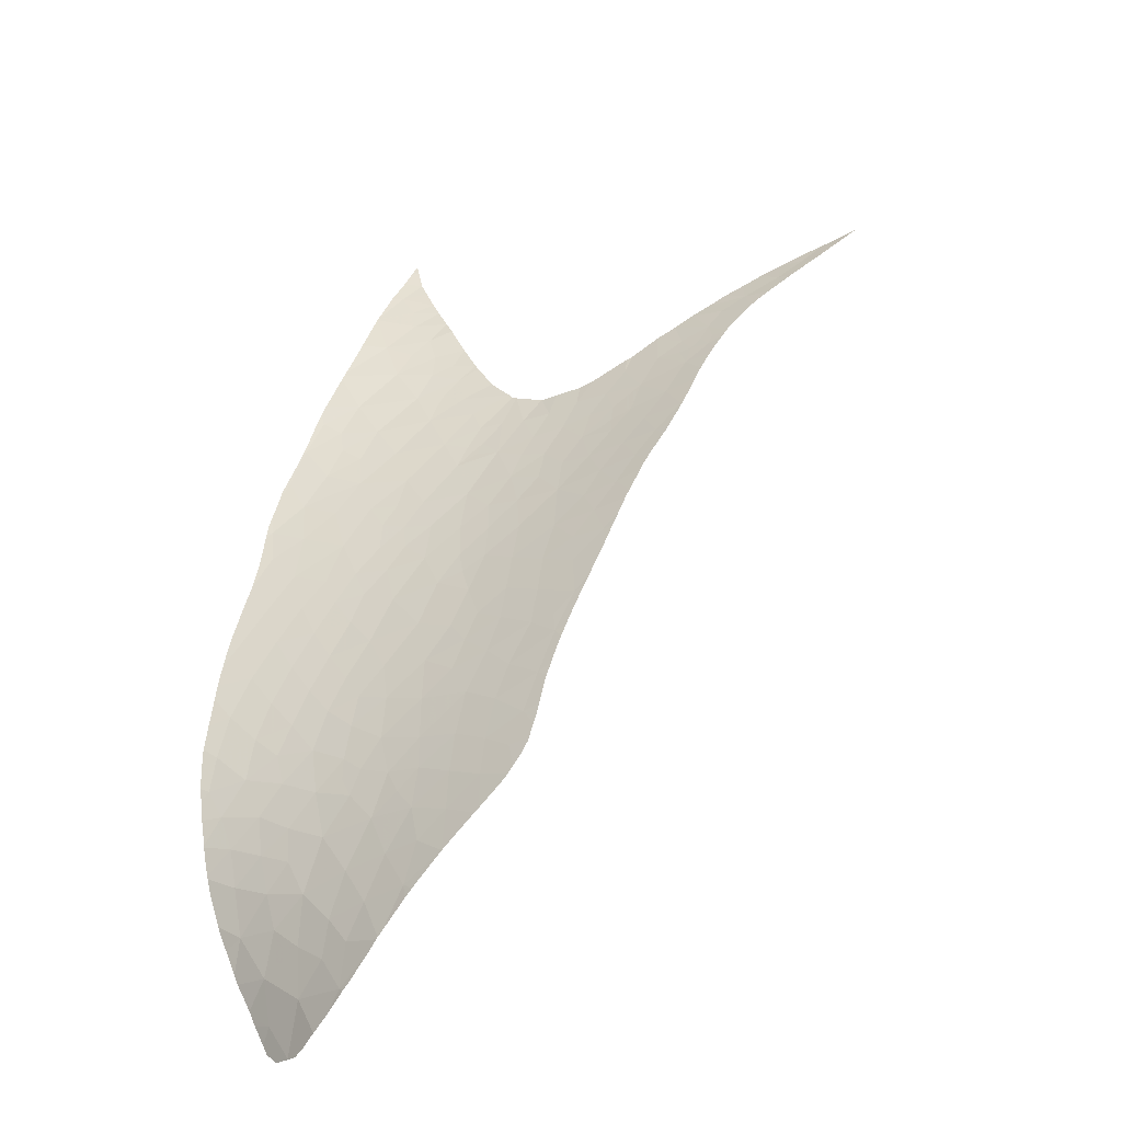
<metadata>
{"format":"obj","ext":"obj","renderer":"f3d","projection":"perspective","resolution":1024,"background":"white","views":[{"elev":-63.4,"azim":16.9,"up":"+Z"}]}
</metadata>
<code>
v -22.08 61.12 -21.27
v -20.44 61.13 -21.58
v -21.49 61.7 -22.85
v -16.75 58.68 -14.51
v -15.22 58.34 -13.26
v -14.82 58.86 -15.06
v -16.37 59.18 -16.1
v -15.1 62.63 -30.33
v -14.61 62.27 -29.65
v -14.72 62.67 -30.99
v -20.7 62.18 -24.36
v -22.43 62.37 -24.22
v -11.56 58.59 -14.12
v -12.22 58.61 -14.07
v -11.63 58.38 -13.06
v -21.45 64.98 -30.23
v -21.34 65.72 -31.64
v -22.68 65.75 -30.63
v -11.73 60.81 -27.39
v -13.16 61.22 -27.24
v -12.61 60.83 -26.09
v -12.65 61.4 -28.87
v -11.66 59.84 -21.66
v -12.62 60.1 -21.98
v -12.71 59.92 -20.85
v -14.2 57.5 -10.18
v -16.64 57.19 -10.06
v -14.97 56.88 -8.418
v -15.26 59.24 -16.41
v -17.08 63.05 -29.4
v -15.96 62.94 -30.3
v -17.59 63.5 -30.21
v -10.83 60.04 -24.45
v -12.05 60.47 -24.96
v -12.39 60.27 -23.32
v -15.55 60.58 -21.74
v -17.34 60.92 -21.99
v -16.75 60.52 -20.79
v -21.42 64.23 -28.79
v -20.21 64.35 -29.93
v -8.525 58.89 -19.77
v -7.47 58.76 -21.23
v -8.752 59.18 -22.16
v -10.2 59.4 -20.93
v -17.96 60.6 -20.64
v -12.66 59.61 -19.19
v -13.88 59.6 -18.31
v -12.31 59.19 -17.19
v -15.01 59.58 -17.78
v -16.05 59.85 -18.51
v -15.89 59.49 -17.25
v -14.98 59.85 -18.93
v -15.76 60.17 -19.94
v -14.17 60.01 -20.14
v -14.16 55.89 -4.29
v -14.1 56.15 -5.315
v -15.69 55.64 -4.622
v -17.26 65.09 -34.67
v -18.14 65.95 -35.49
v -18.77 65.72 -34.24
v -13.53 56.54 -6.467
v -15.35 56.27 -6.606
v -9.423 58.52 -15.06
v -8.164 58.37 -15.22
v -8.989 58.65 -16.65
v -12.28 56.82 -6.882
v -12.56 56.56 -6.034
v -12.38 57.47 -9.503
v -13.04 57.64 -10.33
v -0.0432 56.98 -10.5
v -0.8232 57.04 -9.647
v -0.0605 57 -9.256
v -5.002 57.61 -11.93
v -5.367 57.73 -12.95
v -5.229 57.64 -12.02
v -13.66 60.29 -21.97
v -2.885 57.33 -12.49
v -3.03 57.39 -13.41
v -3.954 57.52 -13.07
v -19.11 61.97 -24.54
v -18.23 61.44 -23.3
v -17.58 61.75 -24.75
v -15.08 63.27 -32.49
v -13.48 62.48 -32.09
v -12.69 58.82 -15.12
v -14.15 59.25 -16.69
v -13.17 58.45 -13.47
v -17.96 58.71 -14.74
v -19.13 58.78 -15.04
v -18.11 58.32 -13.66
v -5.666 57.72 -12.15
v -12.07 58.69 -14.52
v -12.77 56.4 -5.409
v -2.844 57.4 -14.55
v -4.782 57.75 -14.72
v -10.96 58.7 -15.14
v -11.81 58.7 -14.73
v -11.5 61.27 -30.16
v -13.15 61.98 -30.58
v 1.471 56.89 -9.652
v -1.538 57.12 -10.05
v -1.063 57.07 -11.11
v -8.014 59.14 -23.64
v -8.091 59.34 -25.11
v -9.303 59.55 -23.97
v -16.69 58.22 -13.11
v -15.93 57.82 -11.74
v -11.48 59.54 -20.06
v -2.323 57.19 -10.47
v -15.63 63.15 -31.38
v -10.52 59.71 -22.75
v -8.28 58.66 -17.97
v -9.293 58.87 -18.17
v -11.08 61.7 -32.79
v -12.27 62.27 -33.18
v -11.99 61.81 -31.73
v -15.6 64.46 -35.27
v -14.94 63.69 -34.01
v -13.99 63.6 -35.14
v -21.37 60.01 -18.49
v -19.62 60.03 -18.58
v -20.91 60.58 -20
v -20.49 59.59 -17.37
v -16.54 61.18 -23.46
v -17.83 59.07 -15.81
v -19.19 59.37 -16.76
v -20.48 59.08 -16.04
v -19.87 62.55 -25.77
v -21.42 62.81 -25.64
v -19.81 61.58 -23.08
v -12.25 57.82 -10.83
v -13.31 57.74 -10.77
v -7.384 58.38 -16.74
v -11.9 58.12 -11.98
v -13.71 57.97 -11.75
v -17.55 59.68 -17.73
v -6.991 58.18 -15.26
v -7.502 58.12 -13.72
v -6.168 58.18 -17.33
v -7.157 58.47 -18.46
v -15.08 59.39 -17.03
v -21.9 63.56 -27.1
v -23.01 64.31 -27.99
v -20.36 63.57 -28.05
v -20.42 67.6 -35.69
v -21.82 67.54 -34.05
v -20.21 66.54 -34.16
v -20.32 64.98 -31.12
v -19.8 65.49 -32.62
v -21.86 68.59 -35.42
v -21.16 66.42 -32.94
v -20.25 63.94 -29
v -16.19 62.49 -28.54
v -13.98 63.61 -35.16
v -13.7 63.01 -33.61
v -18.8 64.35 -31.12
v -17.95 64.76 -33
v -21.2 69.07 -36.83
v -19.22 66.54 -35.26
v -18.59 66.88 -36.74
v -18.31 60.22 -19.36
v -17.07 60.18 -19.5
v -14.28 61.27 -25.97
v -13.18 60.75 -24.83
v -17.4 62.44 -27.2
v -18.35 62.28 -25.94
v -17.07 62 -25.98
v -23.45 63.79 -26.82
v -22.67 66.84 -32.23
v -23.04 63.12 -25.66
v -17.86 63.29 -29.34
v -18.99 63.62 -29.2
v -22.71 64.95 -29.29
v -19.35 60.6 -20.33
v -18.86 61.05 -21.82
v -15.91 61.92 -26.79
v -15.99 61.5 -25.13
v -14.46 61.76 -27.84
v -16.26 64.17 -33.53
v -16.75 63.73 -31.72
v -14.51 60.84 -23.78
v -14.29 56.65 -7.3
v -13.32 56.89 -7.698
v -6.145 58.12 -16.42
v -5.284 57.95 -16.36
v -10.45 58.95 -17.27
v -13.08 56.17 -4.495
v -11.42 59.29 -18.57
v -9.956 58.7 -16.03
v -12.59 57.18 -8.458
v -12.09 57.01 -7.492
v -11.65 57.35 -8.732
v -17.43 57.58 -11.43
v -11.12 60.37 -25.98
v -18.94 57.68 -12.15
v -17.42 57.93 -12.42
v -11.59 57.39 -8.895
v -11.55 57.41 -8.982
v -23.04 61.98 -23.2
v -11.04 57.76 -10.24
v -19.66 58.23 -13.73
v -20.29 58.61 -14.82
v -18.15 57.25 -10.77
v -6.584 58.22 -16.66
v -10.36 58.01 -11.25
v -10.22 58.07 -11.49
v -13.49 57.18 -8.852
v -20.52 63.09 -26.79
v -17.77 62.97 -28.51
v -6.733 58.48 -20.01
v -19.04 62.93 -27.35
v -5.744 58.18 -18.81
v -6.117 58.44 -21.48
v -5.268 58.14 -20.26
v -21.1 59.68 -17.63
v -21.38 60.01 -18.48
v -13.29 55.97 -3.817
v -14.59 55.53 -3.197
v -13.56 55.71 -2.881
v -13.75 55.53 -2.228
v -10.7 58.37 -13.16
v 2.201 56.92 -8.081
v 2.594 56.88 -8.575
v 1.641 56.94 -8.368
v 3.099 56.93 -7.614
v 3.587 56.93 -7.377
v -2.103 57.24 -13.01
v -1.618 57.17 -13.12
v -1.825 57.22 -13.78
v 3.859 56.95 -7.228
v 4.928 56.99 -6.548
v 4.946 56.98 -6.567
v 0.7434 56.95 -8.826
v -10.45 61.21 -31.66
v -7.103 58.79 -22.65
v -1.713 57.16 -12.13
v -4.762 57.9 -17.67
v -8.11 59.61 -27.06
v -9.005 59.98 -27.66
v -9.914 60.22 -27.31
v -10.89 60.81 -28.83
v -8.988 60.12 -28.6
v -9.562 59.85 -25.65
v -11.68 61.16 -29.29
v -9.76 60.67 -30.21
v -10.08 61.27 -32.53
v -6.776 58.86 -24.25
v -6.751 58.95 -25.1
v -4.354 57.87 -19.12
v -10.23 59.16 -19.13
v -4.899 58.1 -21.13
v -3.788 57.64 -16.33
v -3.241 57.58 -18.02
v -3.876 57.39 -11.33
v -6.232 57.96 -14.12
v -8.707 58.28 -13.73
v -2.537 57.32 -13.45
v -9.807 58.36 -13.51
v -8.996 58.19 -12.36
v -8.358 58.11 -12.5
v -6.623 58.19 -16.12
v -6.012 58.03 -15.51
v -10.05 58.09 -11.64
v -3.089 57.3 -10.92
v 2.613 56.83 -9.34
v -0.1076 56.96 -12.03
v -7.329 58.02 -12.61
v -1.081 57.09 -13.4
v -1.184 57.11 -13.58
v -6.726 57.92 -12.54
v -23.34 62.49 -24.24
v -23.2 62.26 -23.77
v -23.03 61.96 -23.16
v -16.37 55.97 -6.297
v -16.41 56 -6.4
v -19.9 68.1 -37.12
v -20.33 68.48 -37.12
v -19.33 67.63 -37.05
v -19.82 68.03 -37.11
v -20.46 68.59 -37.12
v -21.42 60.06 -18.63
v -21.91 60.52 -19.83
v -21.69 60.3 -19.25
v -23.69 63.29 -25.78
v -23.62 63.03 -25.3
v -23.78 63.64 -26.41
v 3.552 56.84 -8.37
v 3.972 56.86 -7.879
v 3.231 56.83 -8.745
v 4.106 56.88 -7.72
v 4.068 56.87 -7.767
v -18 56.88 -9.733
v -17.73 56.72 -9.184
v -18.21 57.02 -10.2
v -18.06 56.91 -9.848
v -14.76 55.34 -2.593
v -14.82 55.35 -2.69
v -15 55.39 -3.025
v -13.83 63.52 -35.1
v -12.6 62.82 -34.64
v -13.27 63.2 -34.88
v -14.21 63.75 -35.25
v -19.92 58.28 -13.91
v -20.02 58.35 -14.11
v -7.685 59.46 -26.95
v -7.502 59.36 -26.6
v -7.771 59.51 -27.11
v -7.463 59.34 -26.53
v -7.917 59.6 -27.4
v -7.939 59.61 -27.44
v -23.82 64.38 -27.73
v -23.81 63.98 -27
v -23.81 63.8 -26.7
v -23.82 64.49 -27.9
v -22 60.62 -20.06
v -21.02 59.57 -17.37
v -3.786 57.74 -19.26
v -3.929 57.79 -19.54
v -3.763 57.73 -19.22
v -20.86 68.92 -37.06
v -22.67 68.48 -34.37
v -22.6 68.58 -34.59
v -22.92 68.1 -33.71
v -23.57 66.7 -31.37
v -23.65 66.43 -30.91
v -23.36 67.25 -32.2
v -23.47 67 -31.81
v -18.6 67 -36.94
v -19.12 67.46 -37.03
v -8.755 60.12 -29.07
v -8.566 60 -28.68
v -8.881 60.21 -29.34
v -8.153 59.74 -27.84
v -23.83 64.92 -28.6
v -23.82 64.53 -27.97
v -23.8 63.72 -26.57
v -11.21 62.05 -34.02
v -12 62.49 -34.39
v -12.22 62.62 -34.49
v -4.442 57.94 -20.37
v -4.716 58.03 -20.82
v -4.923 58.1 -21.17
v -3.231 57.58 -18.13
v -3.283 57.6 -18.25
v -3.196 57.57 -18.04
v -3.145 57.56 -17.93
v -3.098 57.55 -17.82
v -0.912 57.07 -13.1
v -0.8741 57.06 -13.05
v -12.42 62.72 -34.57
v -13.09 63.1 -34.82
v -15.23 55.48 -3.584
v -15.67 55.63 -4.562
v -18.7 57.41 -11.38
v -18.53 57.26 -10.93
v -18.98 57.62 -12.01
v -18.84 57.52 -11.69
v -16.34 55.96 -6.23
v -18.44 57.19 -10.72
v -17.1 56.37 -7.903
v -16.48 56.04 -6.572
v -15.08 64.3 -35.6
v -17.29 56.47 -8.301
v -17.27 56.46 -8.261
v -19.08 57.7 -12.22
v -19.04 57.66 -12.13
v -19.76 58.17 -13.6
v -19.32 57.88 -12.76
v -17.2 56.42 -8.119
v -15.03 55.4 -3.099
v -14.49 55.28 -1.995
v -14.25 55.21 -1.496
v -13.87 55.24 -1.215
v -14.08 55.16 -1.092
v -13.92 55.13 -0.71
v -14.19 55.19 -1.342
v 1.916 56.83 -10.02
v 1.947 56.83 -9.99
v 1.794 56.83 -10.14
v 3.045 56.82 -8.924
v 2.148 56.83 -9.787
v 2.331 56.83 -9.611
v -20.63 58.94 -15.7
v -20.68 59.02 -15.93
v -20.76 59.15 -16.25
v -20.45 58.76 -15.23
v -20.14 58.47 -14.43
v -20.99 59.52 -17.23
v -1.547 57.17 -14.23
v -1.586 57.18 -14.3
v -1.81 57.23 -14.74
v -1.856 57.23 -14.84
v -19.84 58.22 -13.75
v -20.11 58.44 -14.35
v -22.66 61.38 -21.82
v -22.5 61.17 -21.35
v -22.45 61.09 -21.18
v -22.34 60.96 -20.87
v -22.9 61.73 -22.64
v -22.78 61.54 -22.18
v -23.58 62.93 -25.12
v -23.39 62.58 -24.43
v -23.66 66.37 -30.81
v -23.75 66.06 -30.33
v -23.81 65.58 -29.62
v -23.83 65.35 -29.25
v -23.83 65.25 -29.11
v -23.8 65.65 -29.73
v -23.13 67.75 -33.05
v -23.16 67.68 -32.94
v -23.02 67.94 -33.42
v -23.09 67.85 -33.23
v -22.24 69.13 -35.66
v -22.5 68.75 -34.94
v -22.13 69.29 -36
v -21.52 69.24 -36.66
v -21.75 69.34 -36.53
v -5.12 58.18 -21.57
v -5.316 58.26 -21.98
v -5.817 58.47 -23.01
v -5.928 58.53 -23.25
v -5.636 58.4 -22.63
v -5.707 58.43 -22.77
v -6.123 58.63 -23.7
v -6.317 58.72 -24.14
v -15.57 64.63 -35.8
v -15.6 64.66 -35.82
v -16.17 65.07 -36.07
v -17.17 65.84 -36.51
v -16.87 65.57 -36.37
v -17.09 65.77 -36.47
v -21.21 69.1 -36.84
v -21.18 69.08 -36.87
v -18.42 66.84 -36.9
v -17.34 65.98 -36.56
v -18.17 66.65 -36.85
v -18.68 67.07 -36.95
v -15.25 64.41 -35.67
v 4.185 56.89 -7.621
v 5.01 56.99 -6.479
v 4.394 56.91 -7.321
v 4.322 56.9 -7.425
v -2.263 57.32 -15.75
v -2.581 57.4 -16.52
v -2.224 57.31 -15.65
v 0.0319 56.95 -11.85
v -0.323 56.99 -12.31
v 1.404 56.86 -10.49
v 0.9142 56.88 -10.94
v 0.3756 56.92 -11.44
v -4.107 57.84 -19.83
v -23.83 64.96 -28.66
v -8.927 60.24 -29.43
v -10.97 61.9 -33.81
v -11.3 62.11 -34.1
v -10.63 61.7 -33.52
v -22.25 60.87 -20.66
v -9.793 60.99 -31.74
v -9.937 61.14 -32.19
v -10.29 61.46 -33.04
v -10.34 61.51 -33.16
v -6.44 58.78 -24.41
v -6.777 58.96 -25.16
v -7.087 59.12 -25.78
v -6.934 59.04 -25.49
v -16.8 65.52 -36.34
v -16.58 65.37 -36.24
v -2.794 57.46 -17.1
v 0.1585 56.94 -11.7
v -9.438 60.64 -30.65
v -9.522 60.71 -30.86
v -9.809 61.01 -31.79
v -8.947 60.26 -29.48
v -9.244 60.48 -30.18
v -1.02 57.08 -13.29
v -6.861 59.01 -25.35
f 1 2 3
f 4 5 6
f 6 7 4
f 8 9 10
f 11 12 3
f 13 14 15
f 16 17 18
f 19 20 21
f 19 22 20
f 23 24 25
f 26 27 28
f 29 7 6
f 30 31 32
f 33 34 35
f 36 37 38
f 39 40 16
f 41 42 43
f 43 44 41
f 37 45 38
f 46 47 48
f 49 50 51
f 49 52 50
f 53 52 54
f 31 9 8
f 55 56 57
f 58 59 60
f 61 62 56
f 63 64 65
f 66 61 67
f 26 68 69
f 70 71 72
f 73 74 75
f 36 53 54
f 54 76 36
f 77 78 79
f 80 81 82
f 83 10 84
f 6 85 86
f 6 87 85
f 88 89 90
f 74 91 75
f 14 92 85
f 67 61 93
f 79 94 95
f 95 74 79
f 13 96 97
f 13 92 14
f 13 97 92
f 98 99 22
f 70 72 100
f 70 101 71
f 70 102 101
f 103 104 105
f 106 5 4
f 106 107 5
f 108 25 46
f 108 23 25
f 102 109 101
f 31 10 110
f 43 103 105
f 105 111 43
f 112 41 113
f 113 65 112
f 114 115 116
f 117 118 119
f 120 121 122
f 120 123 121
f 82 81 124
f 125 4 7
f 125 89 88
f 126 127 89
f 89 125 126
f 11 128 129
f 129 12 11
f 130 11 3
f 131 132 69
f 133 65 64
f 134 15 87
f 87 135 134
f 136 7 51
f 136 125 7
f 137 133 64
f 64 138 137
f 139 140 133
f 29 86 141
f 142 39 143
f 142 144 39
f 145 146 147
f 148 149 17
f 150 146 145
f 17 149 151
f 39 152 40
f 30 153 31
f 99 10 9
f 9 22 99
f 96 85 97
f 117 119 154
f 119 118 155
f 156 149 148
f 156 157 149
f 158 150 145
f 159 147 60
f 159 145 147
f 160 145 159
f 159 60 59
f 59 160 159
f 161 136 162
f 149 60 147
f 147 151 149
f 163 164 21
f 21 20 163
f 165 166 167
f 110 10 83
f 142 143 168
f 169 18 17
f 76 25 24
f 170 142 168
f 171 32 172
f 151 147 146
f 143 39 173
f 172 32 156
f 156 40 172
f 40 156 148
f 144 172 152
f 169 151 146
f 169 17 151
f 174 45 175
f 174 121 161
f 163 176 177
f 163 178 176
f 179 117 58
f 58 157 179
f 156 180 157
f 97 85 92
f 163 181 164
f 163 177 181
f 46 54 47
f 46 25 54
f 177 176 167
f 53 50 52
f 53 162 50
f 31 8 10
f 61 182 62
f 29 51 7
f 29 141 51
f 61 183 182
f 184 185 139
f 29 6 86
f 87 15 14
f 96 186 48
f 48 85 96
f 136 51 50
f 85 48 86
f 87 14 85
f 136 126 125
f 93 56 187
f 93 61 56
f 49 51 141
f 38 45 162
f 49 141 86
f 47 86 48
f 47 49 86
f 52 47 54
f 6 5 87
f 163 20 178
f 188 108 46
f 189 186 96
f 190 183 191
f 191 192 190
f 66 191 183
f 183 61 66
f 62 182 28
f 107 193 27
f 26 107 27
f 26 135 107
f 194 34 33
f 90 195 196
f 68 197 198
f 3 12 199
f 68 198 200
f 200 131 68
f 174 122 121
f 161 162 45
f 45 174 161
f 201 89 202
f 201 90 89
f 121 126 136
f 136 161 121
f 106 90 196
f 196 107 106
f 90 201 195
f 132 26 69
f 135 132 131
f 135 26 132
f 69 68 131
f 68 192 197
f 135 131 134
f 193 196 195
f 193 107 196
f 106 4 90
f 193 195 203
f 203 27 193
f 135 87 5
f 135 5 107
f 183 28 182
f 187 56 55
f 184 139 204
f 205 134 131
f 205 206 134
f 125 88 4
f 88 90 4
f 205 131 200
f 206 15 134
f 130 2 175
f 130 3 2
f 68 190 192
f 207 28 183
f 207 26 28
f 207 68 26
f 207 183 190
f 190 68 207
f 35 181 76
f 35 164 181
f 180 31 110
f 180 32 31
f 76 54 25
f 19 21 194
f 47 52 49
f 175 45 37
f 37 81 175
f 123 126 121
f 38 162 53
f 82 177 167
f 208 144 142
f 209 153 30
f 153 176 178
f 65 113 186
f 140 210 41
f 210 42 41
f 157 180 179
f 84 115 155
f 155 83 84
f 36 38 53
f 162 136 50
f 130 81 80
f 174 175 2
f 124 37 36
f 124 81 37
f 181 36 76
f 181 124 36
f 211 172 144
f 211 209 172
f 35 34 164
f 21 164 34
f 179 83 118
f 35 76 24
f 21 34 194
f 156 32 180
f 157 58 60
f 177 124 181
f 177 82 124
f 166 80 82
f 166 128 80
f 153 178 9
f 9 31 153
f 144 152 39
f 83 155 118
f 212 140 139
f 157 60 149
f 180 110 83
f 83 179 180
f 179 118 117
f 171 30 32
f 208 128 211
f 99 84 10
f 99 116 84
f 116 115 84
f 22 178 20
f 22 9 178
f 210 213 42
f 210 214 213
f 122 2 1
f 122 174 2
f 165 176 153
f 153 209 165
f 209 171 172
f 16 148 17
f 16 40 148
f 16 18 173
f 173 39 16
f 166 82 167
f 152 172 40
f 209 30 171
f 123 127 126
f 170 129 142
f 170 12 129
f 165 167 176
f 209 211 165
f 211 128 166
f 166 165 211
f 208 211 144
f 129 208 142
f 129 128 208
f 130 175 81
f 11 80 128
f 11 130 80
f 215 120 216
f 217 187 55
f 217 55 218
f 218 219 217
f 220 219 218
f 221 13 15
f 222 223 224
f 223 225 226
f 227 228 229
f 230 231 232
f 100 233 224
f 224 223 100
f 98 234 116
f 42 213 235
f 43 235 103
f 102 236 109
f 221 96 13
f 139 237 212
f 133 112 65
f 133 140 112
f 238 239 240
f 241 240 242
f 243 238 240
f 243 104 238
f 98 22 244
f 240 239 242
f 234 98 245
f 241 245 98
f 241 242 245
f 240 19 194
f 240 241 19
f 234 114 116
f 234 246 114
f 98 116 99
f 247 103 235
f 247 248 104
f 104 103 247
f 241 98 244
f 243 105 104
f 243 240 194
f 42 235 43
f 243 194 33
f 33 105 243
f 241 22 19
f 241 244 22
f 212 249 214
f 212 237 249
f 238 242 239
f 139 133 204
f 113 250 186
f 113 41 250
f 111 105 33
f 111 33 35
f 35 23 111
f 44 43 111
f 77 236 227
f 74 73 79
f 23 35 24
f 44 108 250
f 250 41 44
f 44 111 23
f 44 23 108
f 213 214 251
f 140 41 112
f 185 237 139
f 237 252 253
f 237 185 252
f 254 79 73
f 254 77 79
f 212 214 210
f 210 140 212
f 65 186 189
f 255 74 95
f 237 253 249
f 94 252 95
f 185 95 252
f 256 64 63
f 256 138 64
f 77 257 78
f 256 258 259
f 259 260 256
f 63 189 96
f 63 65 189
f 184 261 262
f 78 257 94
f 221 263 258
f 77 254 264
f 260 138 256
f 221 15 206
f 206 263 221
f 263 259 258
f 258 63 96
f 96 221 258
f 188 186 250
f 100 223 265
f 100 72 233
f 236 102 266
f 77 227 257
f 184 204 261
f 227 236 228
f 267 138 260
f 222 225 223
f 78 94 79
f 257 227 229
f 228 268 269
f 184 262 185
f 261 133 137
f 257 229 94
f 264 109 236
f 236 77 264
f 256 63 258
f 188 250 108
f 270 91 74
f 74 255 270
f 270 138 267
f 270 255 138
f 262 95 185
f 262 255 95
f 255 137 138
f 255 262 137
f 261 204 133
f 261 137 262
f 188 46 48
f 188 48 186
f 12 271 272
f 199 12 272
f 273 3 199
f 274 62 275
f 276 145 160
f 158 145 276
f 276 277 158
f 160 278 279
f 276 160 279
f 280 158 277
f 120 122 281
f 122 282 283
f 281 122 283
f 284 170 168
f 285 170 284
f 284 168 286
f 287 226 288
f 223 226 287
f 287 289 223
f 230 290 291
f 226 230 291
f 291 288 226
f 292 27 203
f 293 27 292
f 203 294 295
f 292 203 295
f 296 220 218
f 218 297 296
f 297 218 298
f 154 119 299
f 155 300 301
f 119 155 301
f 301 299 119
f 302 117 154
f 303 201 304
f 305 238 306
f 307 238 305
f 238 104 308
f 308 306 238
f 309 238 307
f 310 242 238
f 238 309 310
f 168 143 311
f 311 312 168
f 313 168 312
f 311 143 314
f 122 1 315
f 315 282 122
f 123 120 215
f 316 123 215
f 317 249 253
f 318 249 317
f 317 253 319
f 320 158 280
f 321 146 150
f 150 322 321
f 323 146 321
f 18 169 324
f 324 325 18
f 169 326 327
f 324 169 327
f 160 328 329
f 278 160 329
f 330 242 331
f 332 245 242
f 242 330 332
f 242 310 333
f 331 242 333
f 143 334 335
f 314 143 335
f 336 168 313
f 286 168 336
f 115 337 338
f 339 115 338
f 214 340 341
f 251 214 341
f 342 213 251
f 253 343 344
f 319 253 344
f 345 253 346
f 343 253 345
f 253 252 347
f 347 346 253
f 348 236 349
f 350 115 339
f 300 155 115
f 115 350 300
f 351 301 300
f 352 218 353
f 203 195 354
f 354 355 203
f 195 356 357
f 354 195 357
f 358 57 62
f 62 274 358
f 56 62 57
f 353 218 55
f 55 57 353
f 359 203 355
f 294 203 359
f 62 360 361
f 275 62 361
f 362 117 302
f 363 27 293
f 364 28 27
f 27 363 364
f 365 195 201
f 366 195 365
f 356 195 366
f 201 367 368
f 365 201 368
f 369 28 364
f 360 62 28
f 28 369 360
f 370 218 352
f 298 218 370
f 371 220 296
f 372 373 220
f 220 371 372
f 373 374 375
f 376 373 372
f 374 373 376
f 377 100 378
f 379 100 377
f 380 223 289
f 265 223 380
f 378 100 381
f 382 100 265
f 381 100 382
f 383 127 384
f 384 127 385
f 386 127 383
f 202 89 127
f 127 386 202
f 387 201 202
f 388 123 316
f 385 127 123
f 123 388 385
f 229 389 390
f 391 94 229
f 229 390 391
f 392 94 391
f 216 120 281
f 393 201 303
f 367 201 393
f 394 201 387
f 304 201 394
f 1 395 396
f 397 1 396
f 398 1 397
f 3 399 400
f 1 3 400
f 400 395 1
f 170 401 402
f 12 170 402
f 402 271 12
f 403 18 325
f 404 18 403
f 173 405 406
f 407 173 406
f 408 18 404
f 173 18 408
f 408 405 173
f 169 409 410
f 326 169 410
f 146 411 412
f 169 146 412
f 412 409 169
f 413 150 158
f 414 150 413
f 413 158 415
f 158 416 417
f 415 158 417
f 418 213 342
f 419 213 418
f 420 235 213
f 421 247 235
f 235 420 421
f 213 422 423
f 420 213 423
f 424 247 421
f 425 247 424
f 411 146 323
f 117 426 427
f 428 117 427
f 429 160 59
f 59 430 431
f 429 59 431
f 322 150 414
f 432 158 433
f 416 158 432
f 433 158 320
f 434 160 429
f 328 160 434
f 434 435 436
f 437 329 328
f 438 117 362
f 426 117 438
f 399 3 273
f 290 230 439
f 232 231 440
f 441 230 232
f 442 230 441
f 439 230 442
f 252 94 443
f 443 444 252
f 347 252 444
f 94 392 445
f 443 94 445
f 102 70 446
f 446 266 102
f 447 236 266
f 349 236 447
f 448 100 379
f 449 70 100
f 100 448 449
f 450 70 449
f 451 249 318
f 340 214 249
f 249 451 340
f 452 173 407
f 143 173 452
f 452 334 143
f 453 245 332
f 337 115 114
f 114 454 337
f 455 338 337
f 454 114 456
f 457 1 398
f 315 1 457
f 429 435 434
f 234 458 459
f 246 234 459
f 460 114 246
f 456 114 460
f 460 461 456
f 401 170 285
f 422 213 419
f 462 247 425
f 248 247 462
f 463 104 248
f 464 104 463
f 308 104 464
f 464 463 465
f 466 58 117
f 59 58 466
f 466 430 59
f 467 117 428
f 466 117 467
f 468 347 444
f 469 70 450
f 446 70 469
f 245 470 471
f 234 245 471
f 471 458 234
f 472 459 458
f 473 245 453
f 474 245 473
f 470 245 474
f 269 229 228
f 389 229 269
f 475 236 348
f 228 236 475
f 475 268 228
f 476 465 463

</code>
